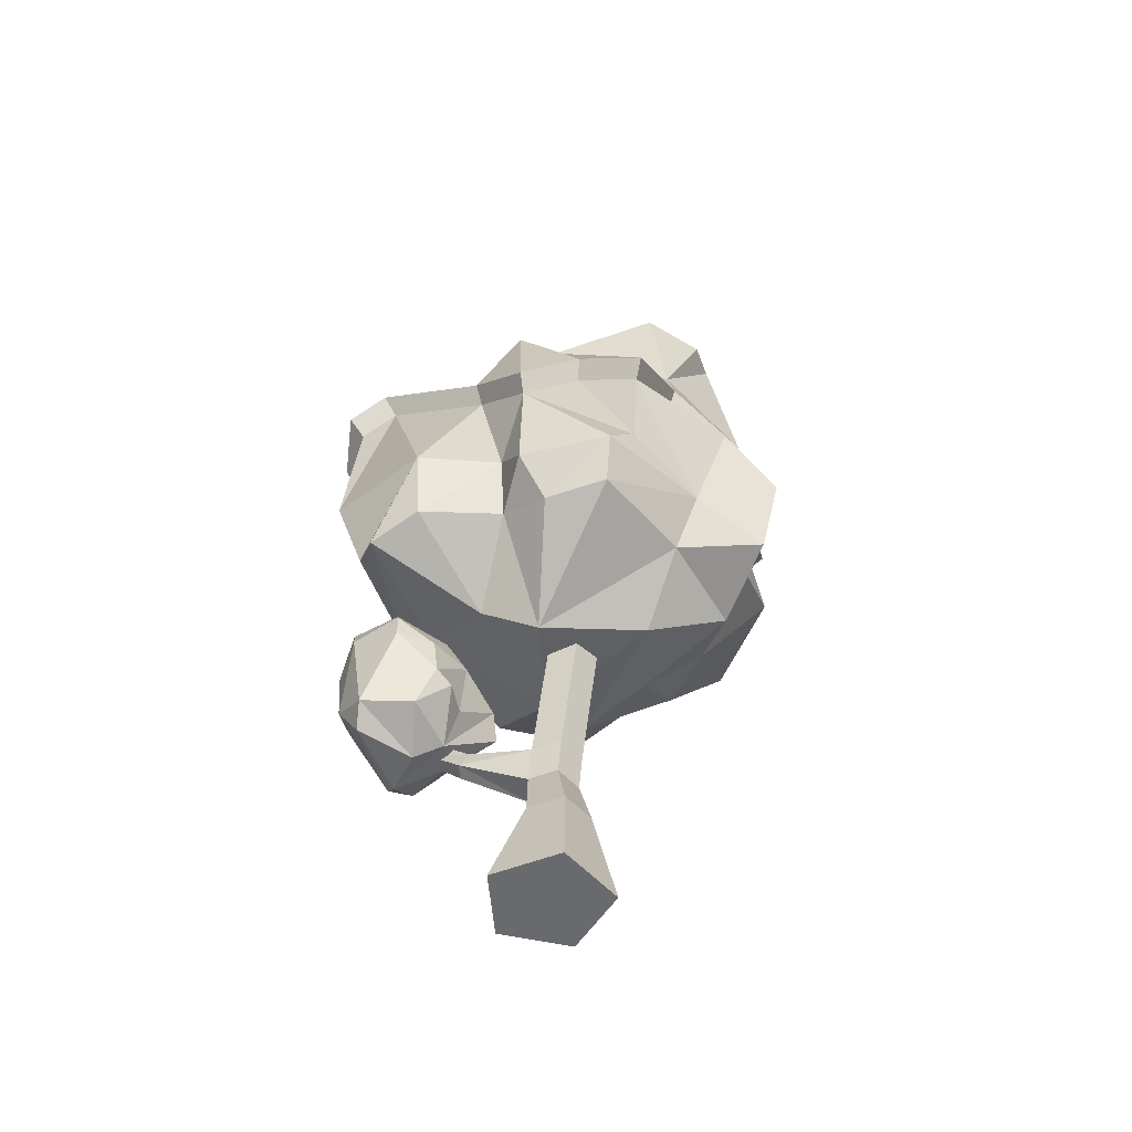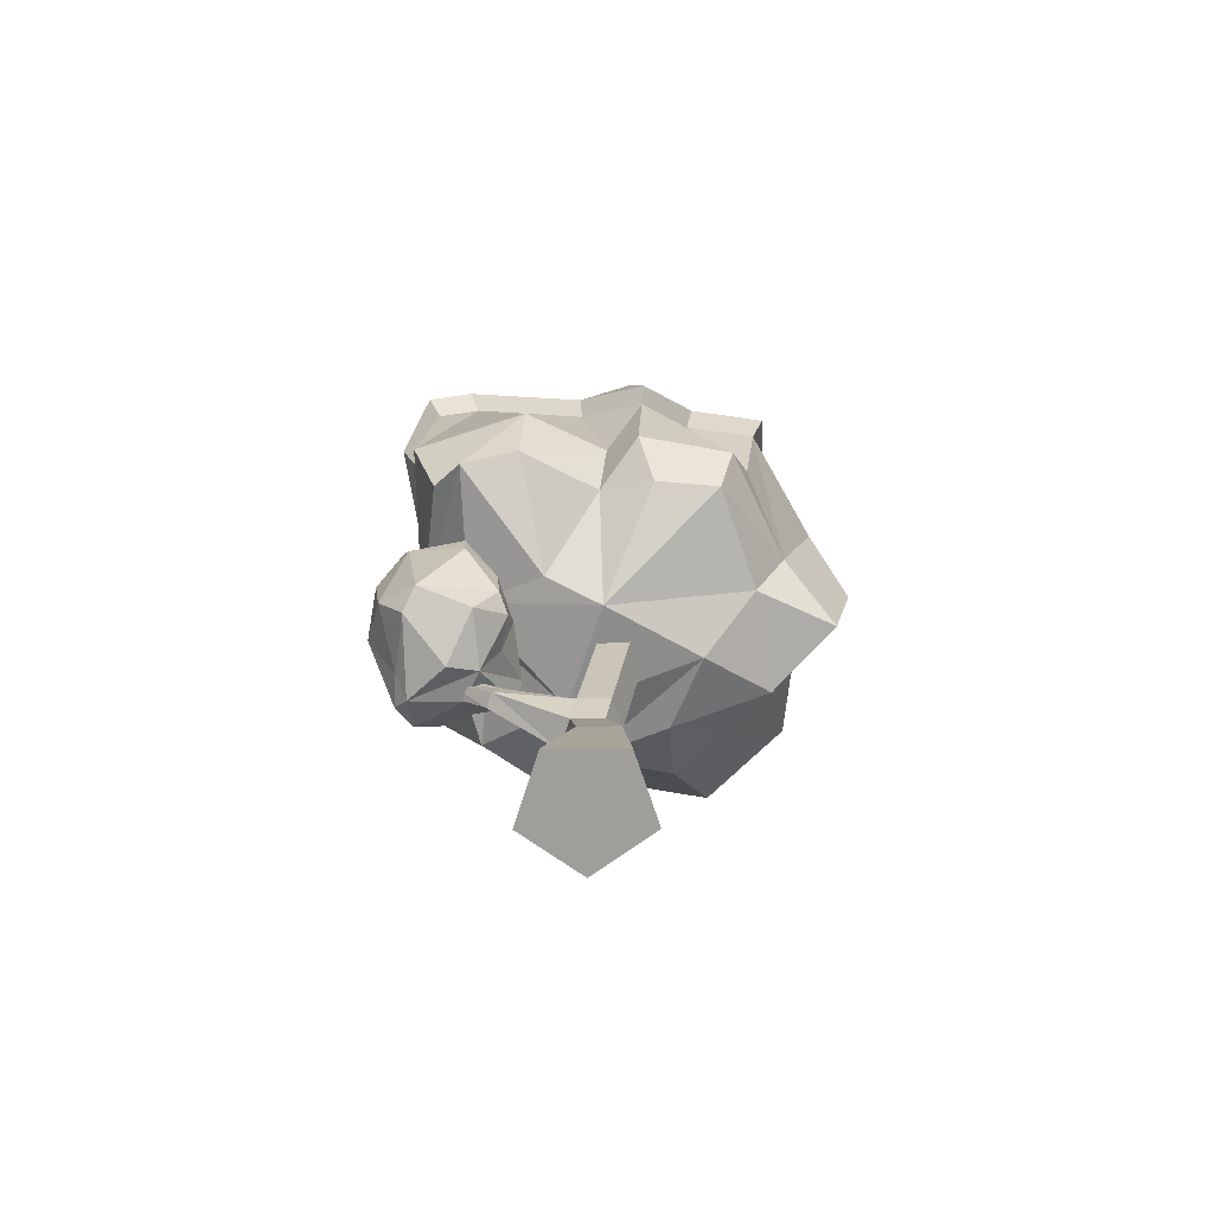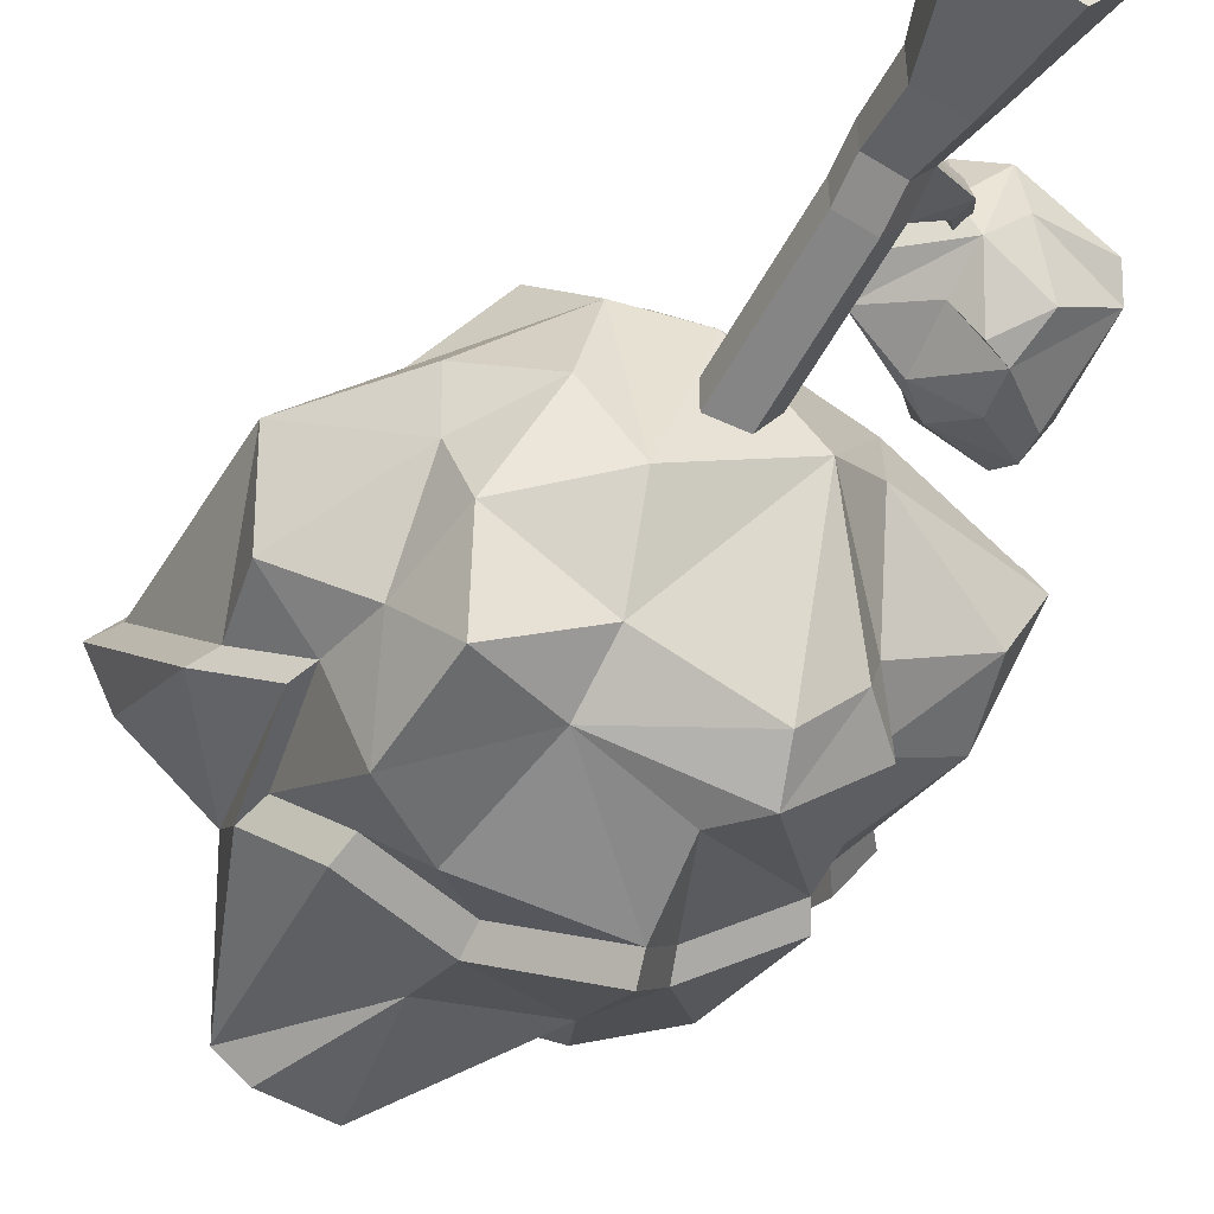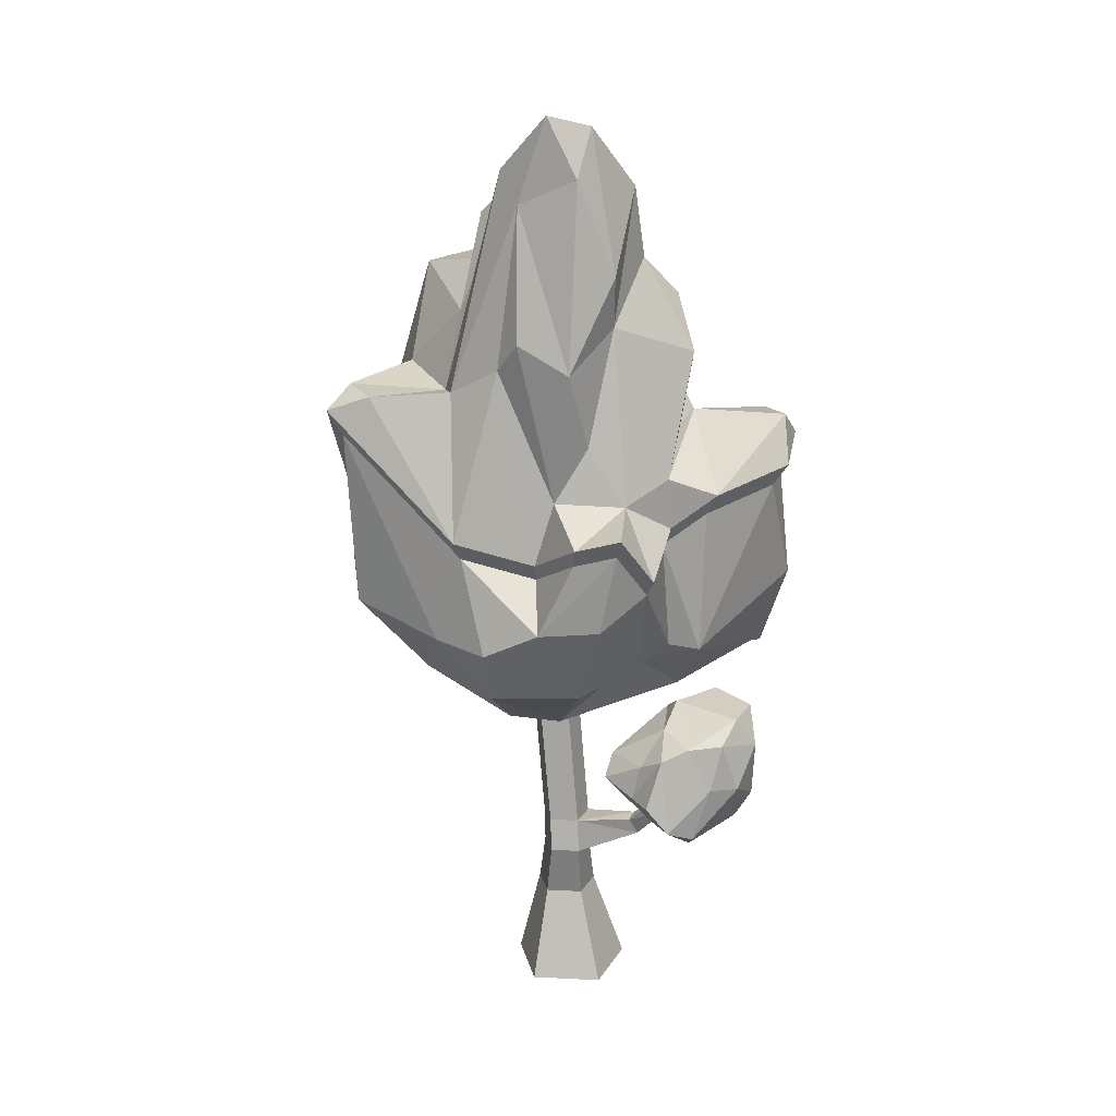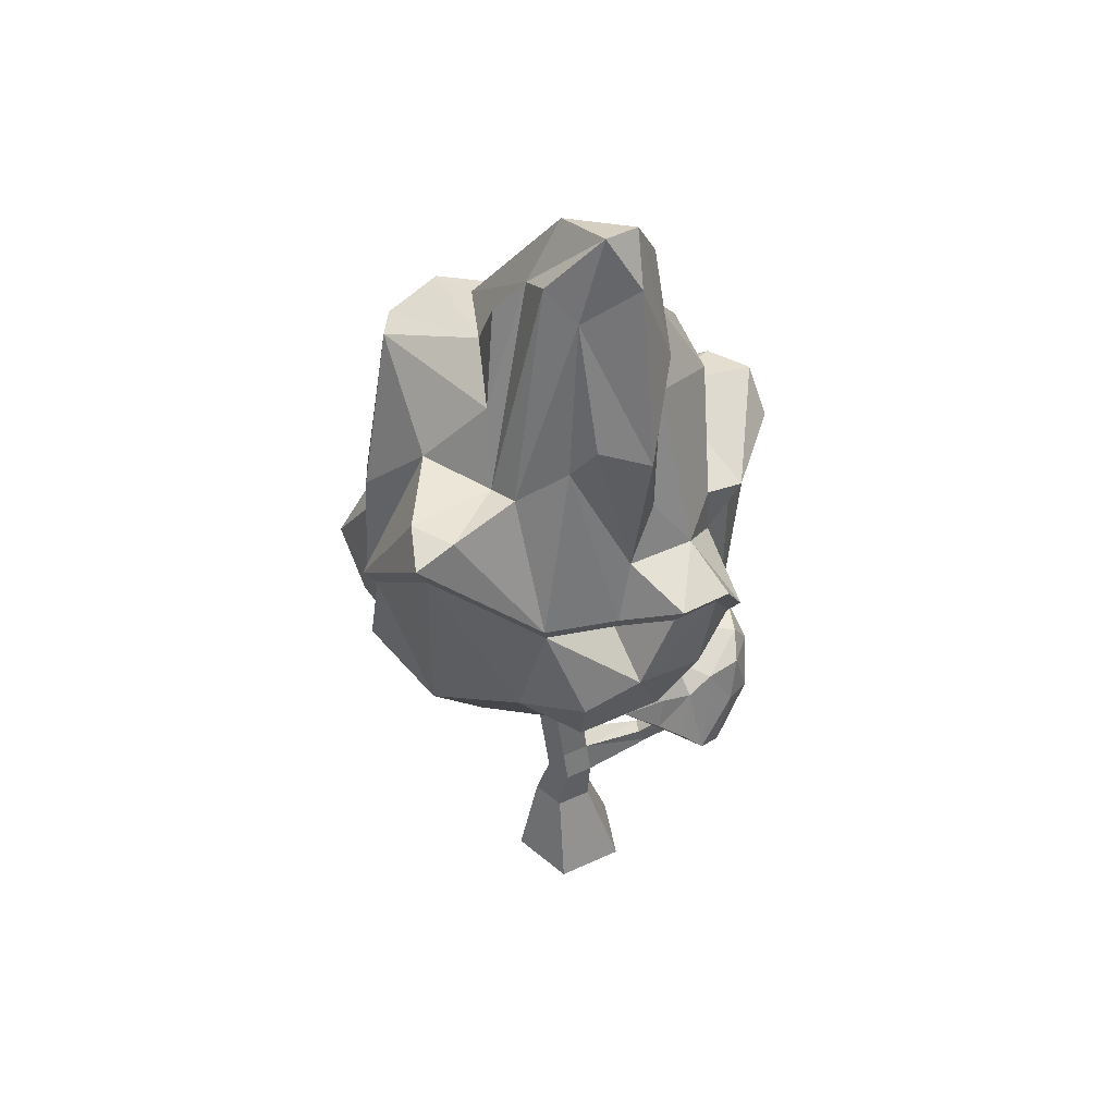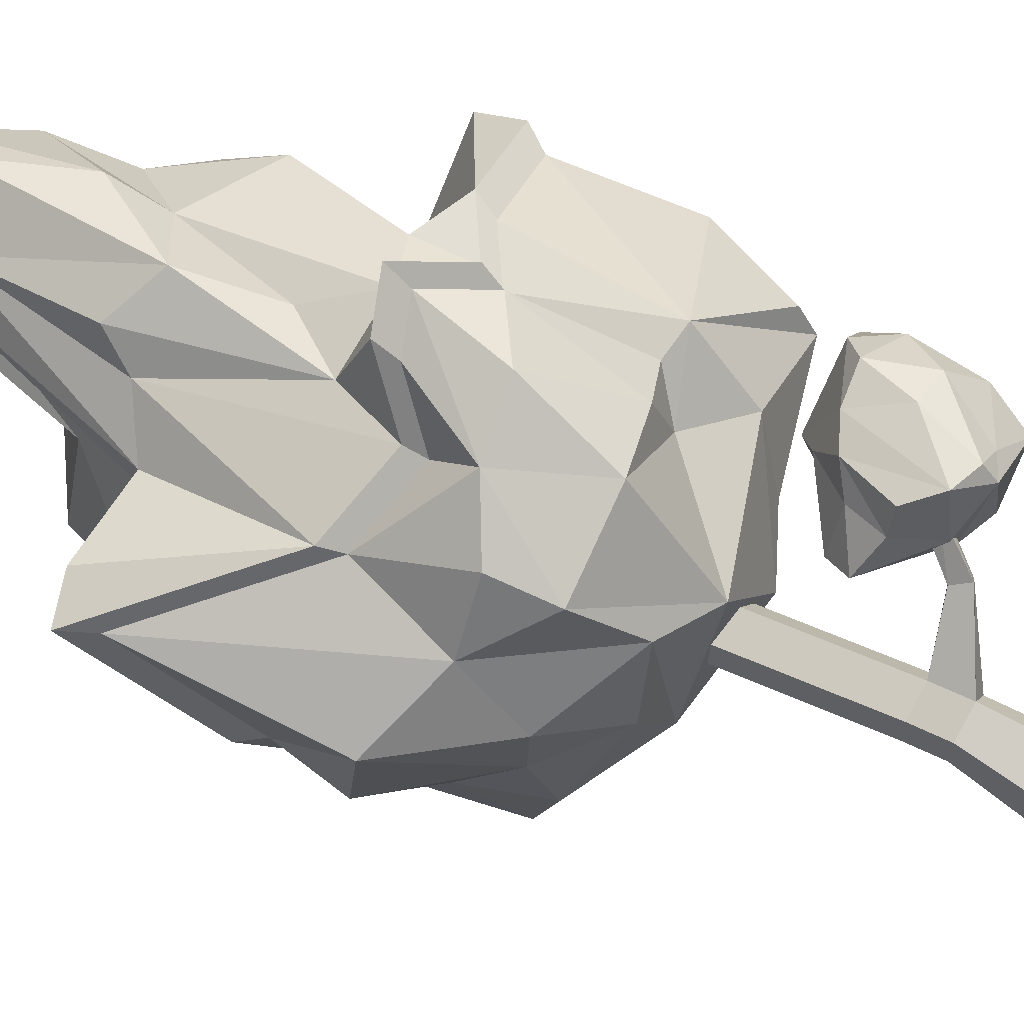
<metadata>
{"format":"obj","ext":"obj","renderer":"f3d","projection":"perspective","resolution":1024,"background":"white","views":[{"elev":-53.1,"azim":148.6,"up":"+Y"},{"elev":-70.8,"azim":126.4,"up":"+Y"},{"elev":-49.6,"azim":-25.3,"up":"+Z"},{"elev":21.0,"azim":-12.9,"up":"+Y"},{"elev":45.3,"azim":-46.1,"up":"+Y"},{"elev":62.8,"azim":-59.7,"up":"+Z"}]}
</metadata>
<code>
v -102.9 296.4 58.38
v -77.11 383 -102.8
v 50.96 362.8 83.45
v -6.717 323.9 137.5
v -34.85 290.4 -117.7
v -84.29 267.6 -122.2
v -90.55 250.3 -65.64
v -112.1 340.4 -69.07
v -139.1 373.2 -39.99
v 3.202 378.7 141.6
v 26.19 347.3 134
v 142.6 259.8 25.63
v 129.6 258.6 -30.99
v -36.45 220.7 -50.37
v -102.1 259.7 19.55
v 37.2 258.4 -117.8
v 23.12 305.6 -130.7
v -38.69 346.4 87.92
v 26.55 356.9 -141.6
v -53.48 362.4 -131.4
v -103.4 299.6 -76.67
v -145.2 327.2 -42.48
v -93.79 329.2 -132
v -104.3 407 -71.93
v 137.9 414.4 4.728
v 80.85 383.2 85.27
v 57.18 286.8 80.86
v 30.11 276.7 94.1
v 39.37 269.1 60.25
v 152.1 402.8 25.7
v 159.1 315.8 34.02
v 137.2 390.6 57.42
v 137.7 304.3 -39.93
v 146.4 250.3 2.053
v 63.46 225.7 -1.592
v 31.73 208.3 -23.2
v 78.38 264.7 -54.7
v 66.13 252.1 -87.6
v -14.42 264.9 108.9
v -70.78 261.4 88.03
v -10.24 214 36.06
v -49.99 229.8 51.7
v -63.88 227.4 -4.553
v -30.43 255.5 -96.53
v -99.65 262.5 -21.76
v -151.3 317 24.78
v -159.1 440.8 34.39
v -77.76 297.3 98.02
v -22.2 369.3 127.3
v -86.85 358.4 69.22
v 88.42 300.9 -67.57
v 99.22 380.7 -55.02
v 89.27 277.6 -92.78
v 89.88 347 -97.09
v 43.92 284.4 -133.1
v 51.85 382 -107
v -21.44 398.2 -110.5
v 77.55 283.9 87.4
v 72.81 243.1 50.5
v -44.87 317.5 118.6
v 17.18 0 -31.97
v -29.27 0 -16.88
v -29.27 0 31.96
v 17.18 0 47.05
v 45.89 0 7.543
v 9.397 63.14 -19.83
v -14.78 63.14 -11.98
v -14.78 63.14 13.44
v 9.397 63.14 21.29
v 24.34 63.14 0.7295
v 4.341 0 7.543
v 6.133 100.9 -6.182
v -13.19 100.9 0.09668
v -13.19 100.9 20.41
v 6.133 100.9 26.69
v 18.07 100.9 10.26
v -3.638 300.2 -31.67
v -22.96 300.2 -25.39
v -8.98 300.2 -15.23
v -22.96 300.2 -5.071
v -3.638 300.2 1.208
v 8.302 300.2 -15.23
v 6.514 124.1 22.1
v -12.81 124.1 15.82
v -12.81 124.1 -4.496
v 6.514 124.1 -10.77
v 18.46 124.1 5.663
v 44.65 124.6 51.14
v 50.34 126.2 43.14
v 45.21 135.8 39.07
v 39.51 134.1 47.07
v 57.96 151.1 73.3
v 63.36 151.1 66.95
v 60.02 158.7 62.04
v 54.63 158.7 68.39
v 77.09 130.5 56.26
v 75.61 224.2 41.84
v 28.14 187.5 40.53
v 113.2 195.4 18.99
v 72.68 164 16.08
v 70.63 206.8 89.33
v 73.38 132.4 88.12
v 124.3 201 78.67
v 73.88 213.1 24.22
v 85.69 169.7 12.98
v 20.44 172 48.71
v 34.87 164 71.26
v 50.6 140.6 64.04
v 93.17 145.2 25.23
v 123.6 146.1 43.86
v 60.18 212.2 63.06
v 72.44 140.9 98.84
v 84.93 178.2 99.3
v 105.9 176 96.44
v 88.45 140.5 85.33
v 124.7 159.8 71.97
v 94.28 210.1 95.08
v 108.8 222.5 79.88
v 126.2 223.3 57.87
v 109 226.1 29.76
v 88.21 194.2 13.85
v 58.27 197.8 24.54
v 57.55 163.7 32.22
v 60.87 139.9 44.57
v 54.13 146.9 99.19
v 40.03 164.2 91.09
v 117.3 134.4 57.21
v 41.06 187.2 69.4
v 52.13 197.3 85.4
v 113.4 212 20.08
v 129.2 207.6 50.35
v -169.8 459.4 36.76
v -148.4 387.2 -42.74
v -150.1 470 12.35
v -101.4 472.5 -27.77
v -119.6 352.1 -73.83
v -111.3 423.3 -76.88
v -82.18 397.7 -109.8
v -78.31 528.6 -85.93
v -72.23 514.5 3.401
v -49.47 542.2 -26.08
v -86.37 463.5 20.1
v -38.15 598.5 6.291
v -55.01 578.8 -7.031
v -22.68 413.9 -118.1
v -27.2 453.1 -104.1
v -59.97 528.4 -100.6
v -19.06 536.8 -97.67
v -18.67 541.9 -64
v -14.38 638.3 13.64
v 38.59 602 44.84
v 25.28 547.6 -8.24
v -25.22 652.5 60.45
v 5.043 644.6 59.46
v -43.41 595.1 56.18
v -49.96 614.3 32.91
v -8.418 613.4 76.89
v -18.9 490.2 99.63
v 16.45 549.5 80.33
v 17.89 514 72.28
v 46.72 553 39.73
v 48.7 527.7 18.2
v 72.29 526 34.83
v 77.35 490.9 59.14
v 76.39 432.2 32.58
v 52.41 411.5 89.34
v 94.22 433.5 5.507
v 86.66 397.8 91.15
v 149.8 436.5 41.75
v 147.6 431.3 5.054
v -3.094 436.8 88.13
v 18.83 398.9 103.8
v 54.71 376 89.2
v 28.23 359.5 143.2
v 3.662 393 151.3
v 162.9 418.8 27.47
v 146.9 405.7 61.38
v -92.6 371.4 73.99
v -59.36 487 64.36
v -87.01 467.9 42.26
v -142.3 468.5 42.7
v -23.49 383 136
v -26.94 400.5 90.46
v -41.12 358.6 93.98
v -49.46 507.9 79.4
v 96.31 359.1 -103.8
v 106.3 395.2 -58.82
v 86.59 437.8 -84.76
v 94.14 413.6 -35.65
v 55.66 396.6 -114.4
v 50.19 468.3 -71.86
v 28.62 369.8 -151.3
v 65.19 507.6 -45.64
f 44 6 5
f 44 7 6
f 5 6 23
f 5 23 20
f 6 21 23
f 20 23 2
f 19 5 20
f 57 20 2
f 19 20 57
f 7 21 6
f 7 45 21
f 21 45 22
f 45 46 22
f 22 9 8
f 22 46 9
f 133 132 134
f 135 133 134
f 136 133 135
f 21 8 23
f 21 22 8
f 136 135 137
f 23 8 24
f 23 24 2
f 138 137 139
f 137 135 139
f 139 135 140
f 139 140 141
f 135 134 142
f 135 142 140
f 140 142 143
f 144 140 143
f 141 140 144
f 145 138 146
f 138 139 146
f 146 139 147
f 146 147 148
f 147 139 141
f 148 147 141
f 148 141 149
f 149 150 151
f 152 149 151
f 141 143 149
f 149 143 150
f 150 153 154
f 141 144 143
f 156 155 153
f 143 153 150
f 143 156 153
f 154 153 157
f 153 155 157
f 157 155 158
f 157 158 159
f 154 157 159
f 154 159 151
f 151 159 160
f 152 161 162
f 152 151 161
f 150 154 151
f 151 160 161
f 162 161 163
f 163 161 164
f 161 160 164
f 163 164 165
f 165 164 166
f 165 166 167
f 167 166 168
f 167 168 169
f 167 169 170
f 164 160 166
f 160 171 172
f 166 172 173
f 160 172 166
f 166 173 168
f 3 27 58
f 173 172 174
f 172 175 174
f 11 10 4
f 3 11 27
f 27 11 28
f 11 4 28
f 27 28 29
f 27 29 58
f 58 29 59
f 170 169 176
f 169 177 176
f 30 32 31
f 30 31 25
f 25 31 33
f 169 168 177
f 26 3 58
f 32 26 58
f 32 58 31
f 31 58 12
f 33 31 12
f 33 12 34
f 12 58 34
f 34 35 13
f 58 59 34
f 34 59 35
f 35 59 36
f 36 59 41
f 35 36 37
f 13 35 37
f 59 29 41
f 28 39 29
f 29 39 41
f 39 40 41
f 41 40 42
f 41 42 14
f 42 43 14
f 42 15 43
f 42 1 15
f 43 15 45
f 43 45 7
f 44 14 7
f 14 43 7
f 37 36 38
f 38 36 16
f 36 41 14
f 36 14 44
f 16 36 44
f 16 44 5
f 45 15 46
f 15 1 46
f 1 50 47
f 1 48 50
f 178 179 180
f 46 47 9
f 46 1 47
f 132 178 181
f 178 180 181
f 132 181 134
f 1 42 40
f 39 60 40
f 40 60 48
f 1 40 48
f 39 28 4
f 39 4 60
f 4 10 60
f 60 10 49
f 60 49 18
f 182 175 172
f 182 172 183
f 184 182 183
f 48 60 50
f 50 60 18
f 178 184 179
f 184 183 179
f 179 183 185
f 183 158 185
f 183 172 171
f 183 171 158
f 158 171 160
f 158 160 159
f 185 158 155
f 134 181 142
f 181 180 142
f 180 179 155
f 179 185 155
f 142 180 156
f 180 155 156
f 143 142 156
f 34 13 33
f 13 51 33
f 13 37 51
f 37 38 53
f 37 53 51
f 51 53 54
f 51 54 52
f 187 186 188
f 33 52 25
f 33 51 52
f 170 187 189
f 16 55 38
f 38 55 53
f 55 17 54
f 53 55 54
f 16 5 55
f 55 5 17
f 17 5 19
f 17 19 56
f 54 17 56
f 186 190 188
f 190 191 188
f 190 192 191
f 192 145 191
f 191 145 146
f 191 146 148
f 148 149 152
f 188 191 193
f 191 148 152
f 191 152 193
f 170 189 167
f 189 193 167
f 187 188 193
f 189 187 193
f 162 193 152
f 167 193 165
f 193 162 163
f 165 193 163
f 62 67 61
f 61 67 66
f 63 68 62
f 62 68 67
f 64 69 63
f 63 69 68
f 64 65 69
f 69 65 70
f 65 61 70
f 70 61 66
f 62 61 71
f 63 62 71
f 64 63 71
f 65 64 71
f 61 65 71
f 77 78 79
f 78 80 79
f 80 81 79
f 81 82 79
f 82 77 79
f 66 67 72
f 72 67 73
f 67 68 73
f 73 68 74
f 68 69 74
f 74 69 75
f 70 76 69
f 69 76 75
f 66 72 70
f 70 72 76
f 73 85 72
f 72 85 86
f 74 84 73
f 73 84 85
f 75 83 74
f 74 83 84
f 92 93 95
f 95 93 94
f 76 72 87
f 87 72 86
f 83 81 84
f 84 81 80
f 84 80 85
f 85 80 78
f 86 85 77
f 77 85 78
f 87 86 82
f 82 86 77
f 83 87 81
f 81 87 82
f 76 89 75
f 75 89 88
f 76 87 89
f 89 87 90
f 87 83 90
f 90 83 91
f 75 88 83
f 83 88 91
f 89 93 88
f 88 93 92
f 89 90 93
f 93 90 94
f 90 91 94
f 94 91 95
f 88 92 91
f 91 92 95
f 102 115 112
f 112 114 113
f 112 115 114
f 125 113 101
f 125 112 113
f 102 127 115
f 115 127 116
f 115 116 114
f 114 116 103
f 116 131 103
f 113 114 117
f 117 114 103
f 117 103 118
f 103 119 118
f 101 113 117
f 101 117 118
f 118 119 120
f 101 118 97
f 103 131 119
f 119 131 130
f 119 130 120
f 120 130 104
f 101 97 111
f 97 118 120
f 97 120 104
f 104 122 98
f 97 104 111
f 111 104 98
f 130 99 121
f 104 130 121
f 104 121 122
f 121 105 122
f 122 105 123
f 123 105 100
f 128 111 98
f 98 122 123
f 128 98 106
f 106 108 107
f 106 98 124
f 106 124 108
f 98 123 124
f 123 100 124
f 124 100 109
f 108 124 102
f 124 96 102
f 124 109 96
f 126 107 108
f 126 108 125
f 108 102 125
f 125 102 112
f 102 96 127
f 127 96 110
f 127 110 116
f 96 109 110
f 100 105 109
f 110 109 105
f 110 105 99
f 105 121 99
f 99 130 131
f 116 110 131
f 110 99 131
f 106 107 128
f 107 126 129
f 128 107 129
f 129 111 128
f 126 125 129
f 129 125 101
f 129 101 111
f 9 47 133
f 133 47 132
f 8 9 136
f 136 9 133
f 8 136 24
f 24 136 137
f 2 24 138
f 138 24 137
f 2 138 57
f 57 138 145
f 3 26 173
f 173 26 168
f 3 173 11
f 11 173 174
f 11 174 10
f 10 174 175
f 30 25 176
f 176 25 170
f 32 30 177
f 177 30 176
f 26 32 168
f 168 32 177
f 50 178 47
f 47 178 132
f 49 10 182
f 182 10 175
f 18 49 184
f 184 49 182
f 18 184 50
f 50 184 178
f 54 186 52
f 52 186 187
f 52 187 25
f 25 187 170
f 54 56 186
f 186 56 190
f 19 192 56
f 56 192 190
f 19 57 192
f 192 57 145

</code>
